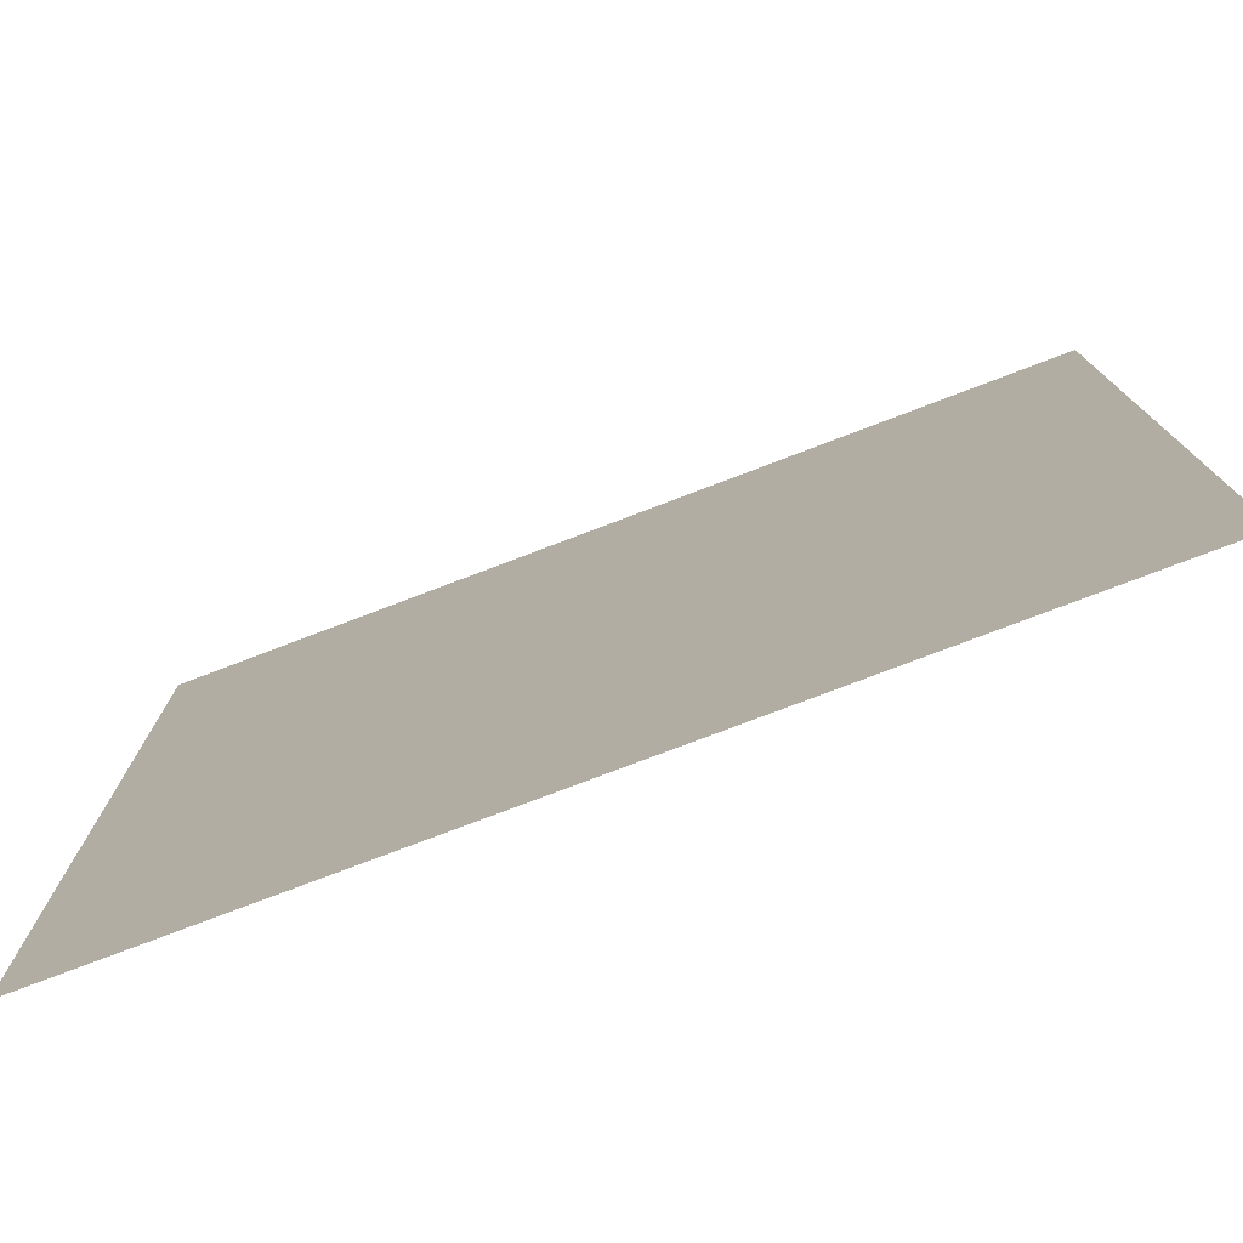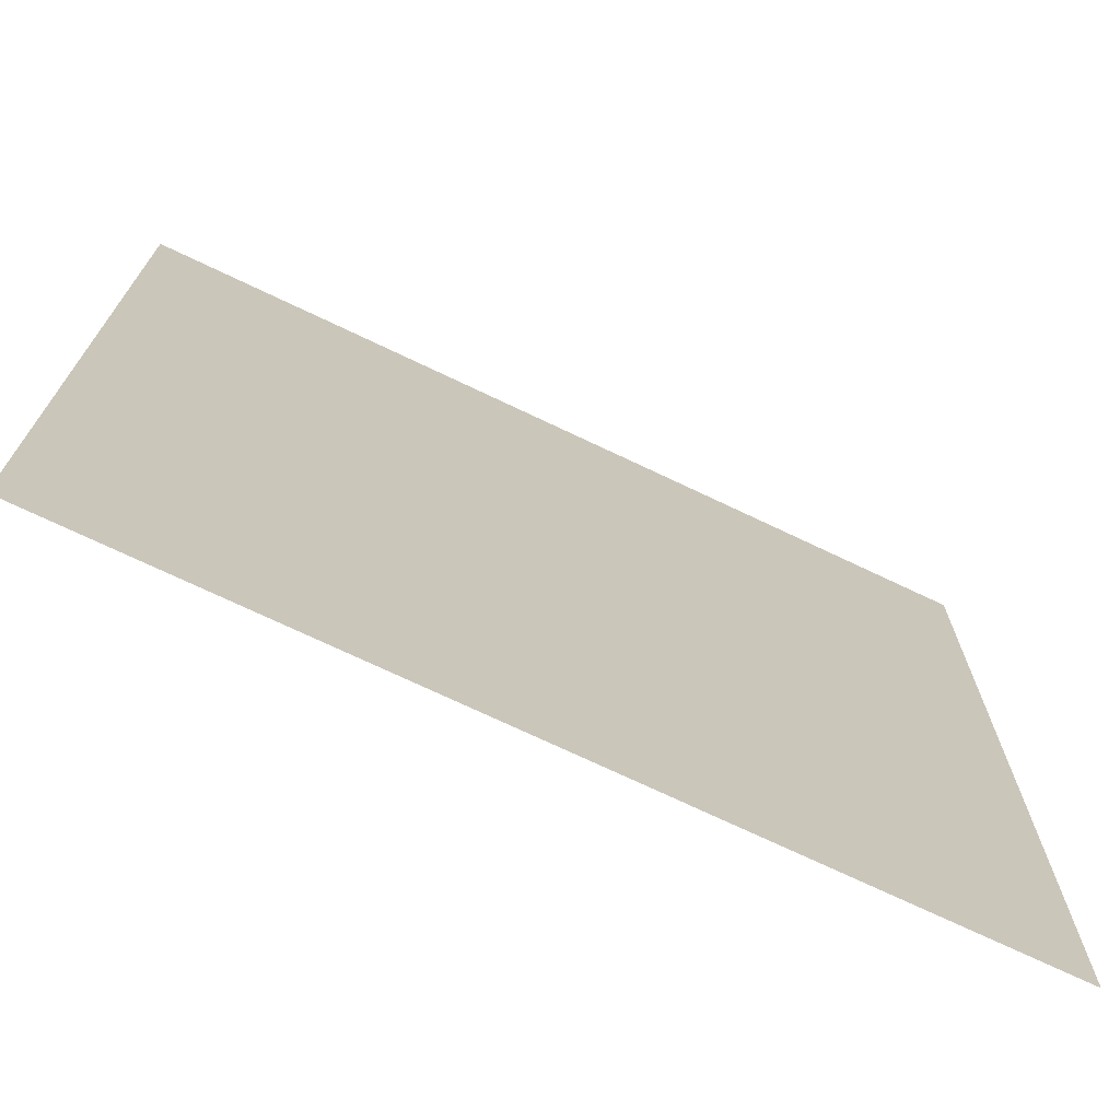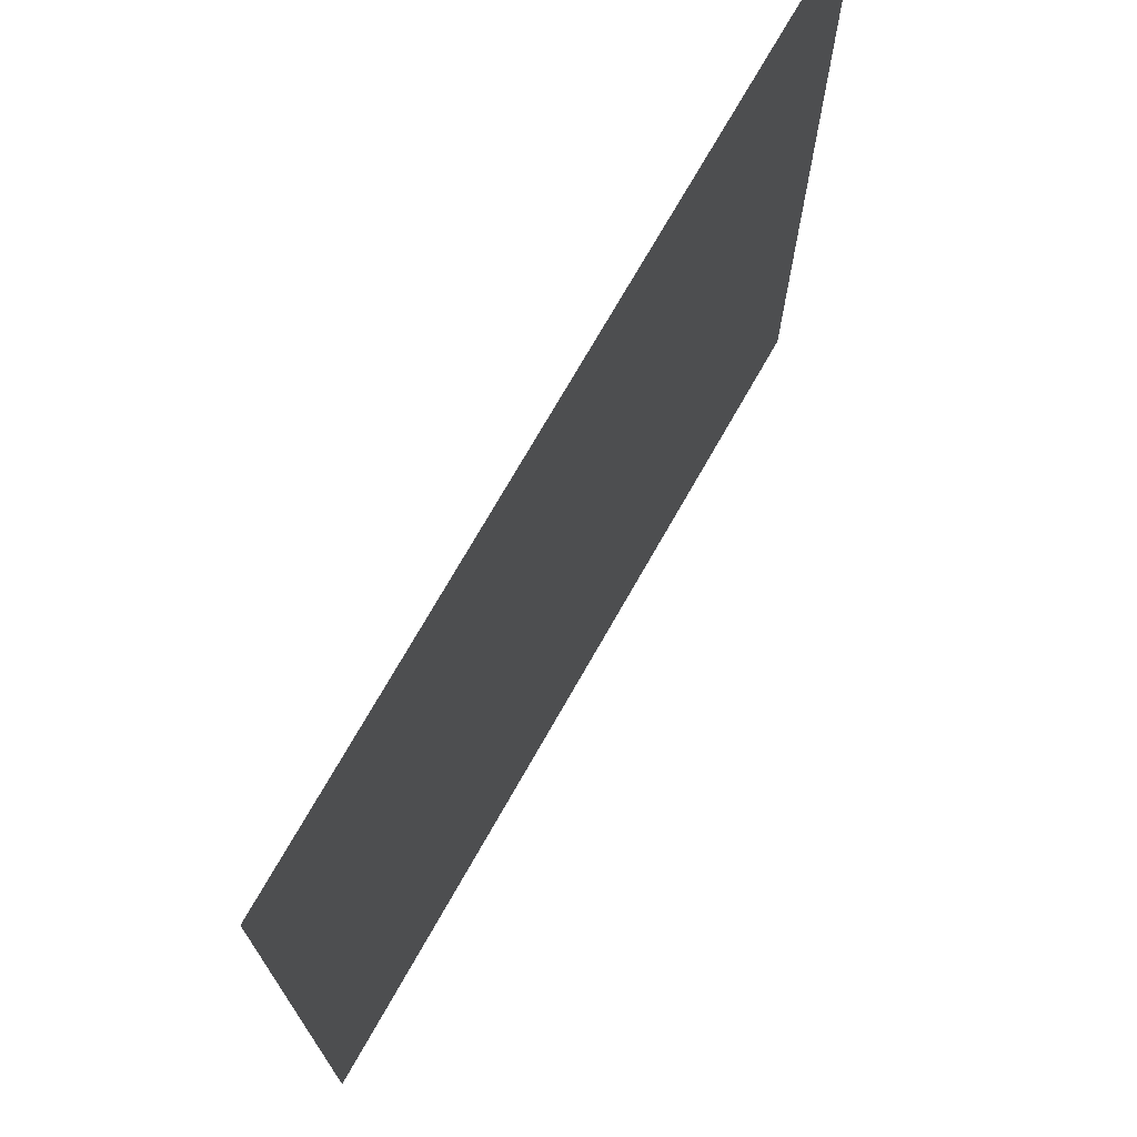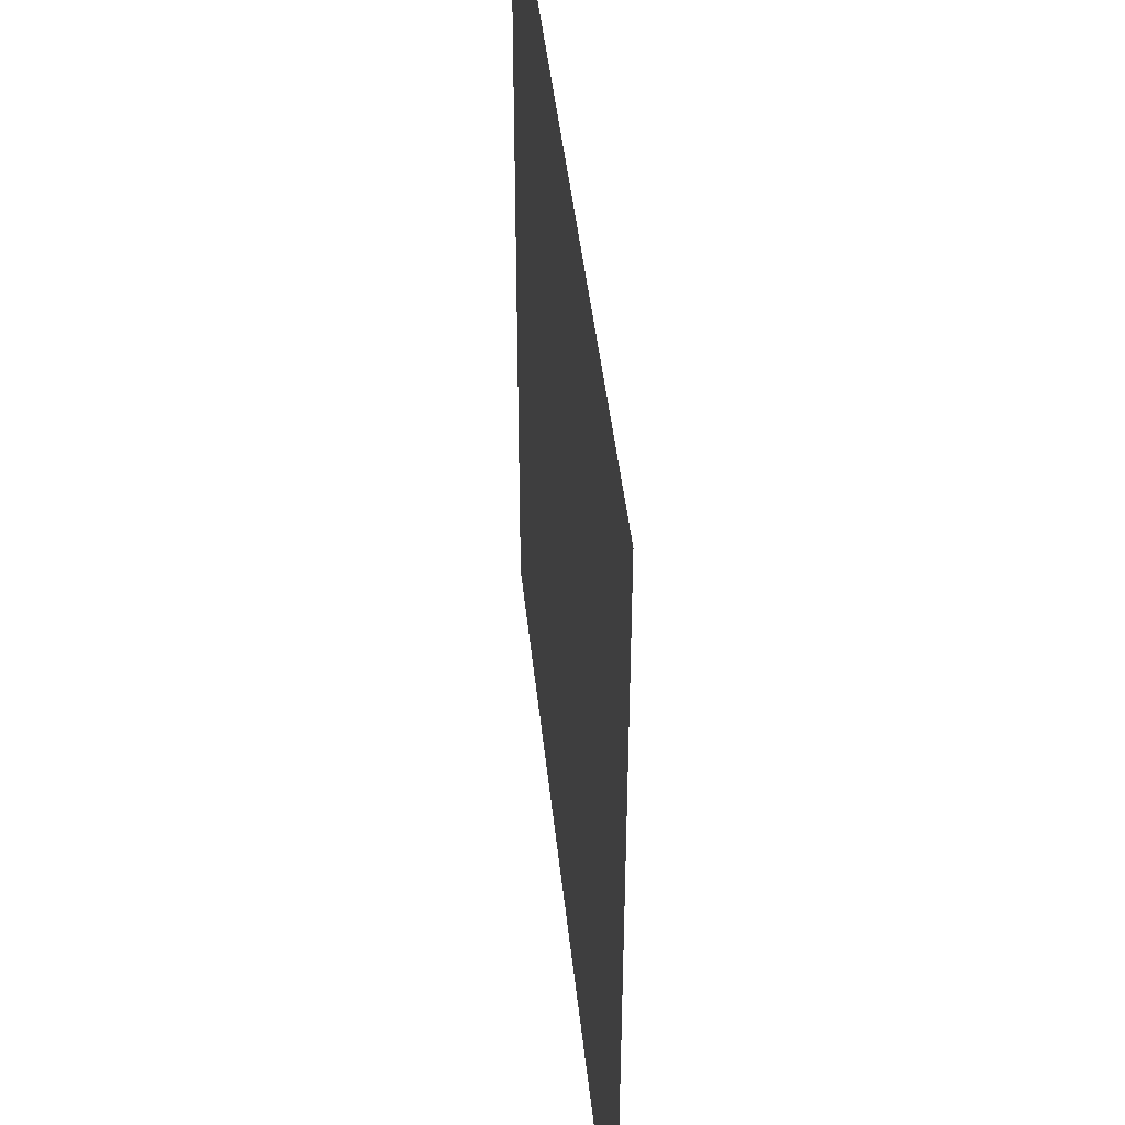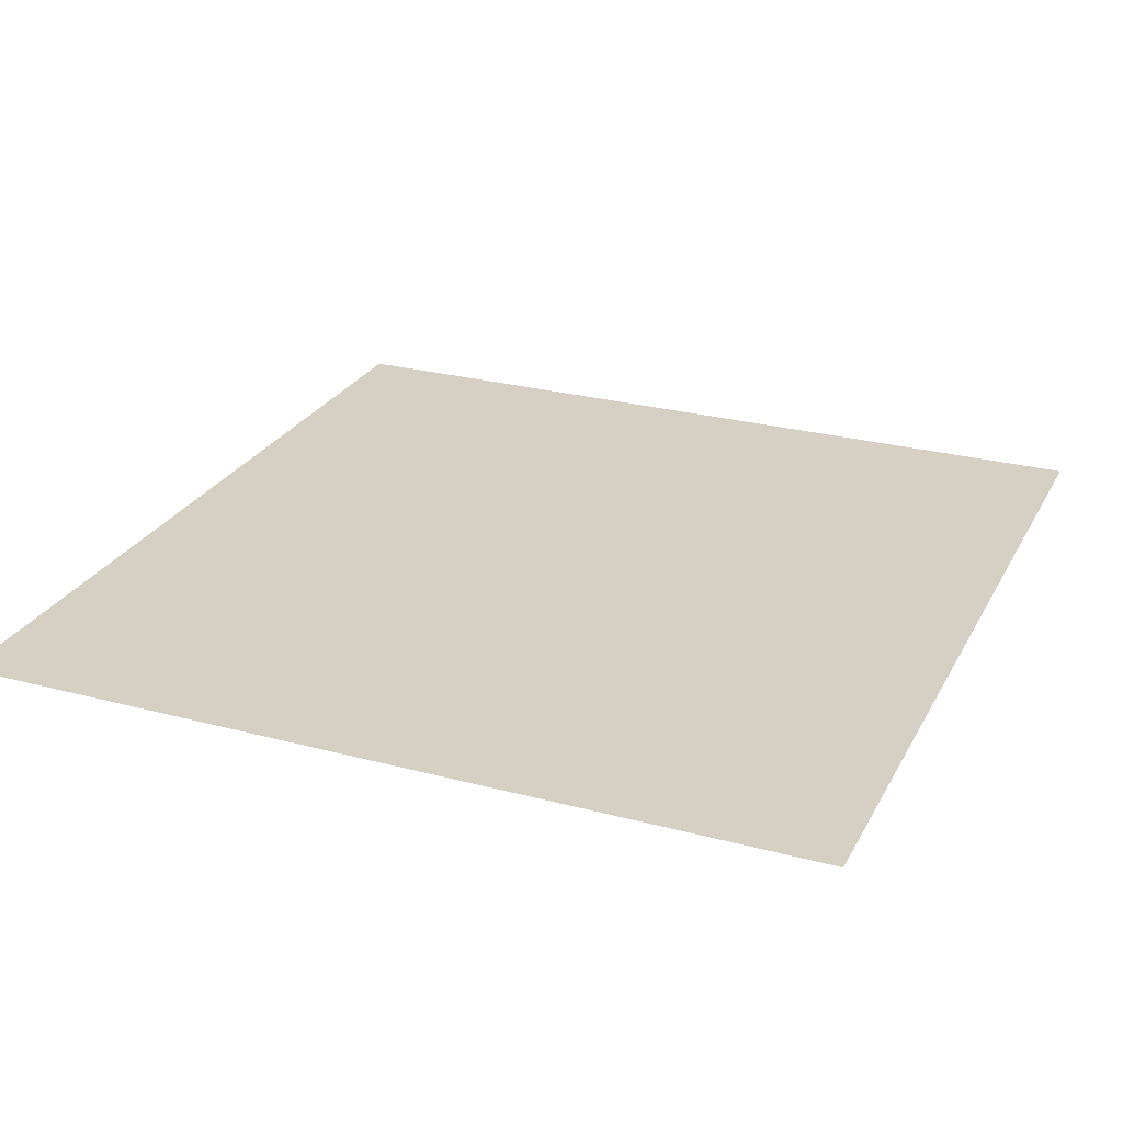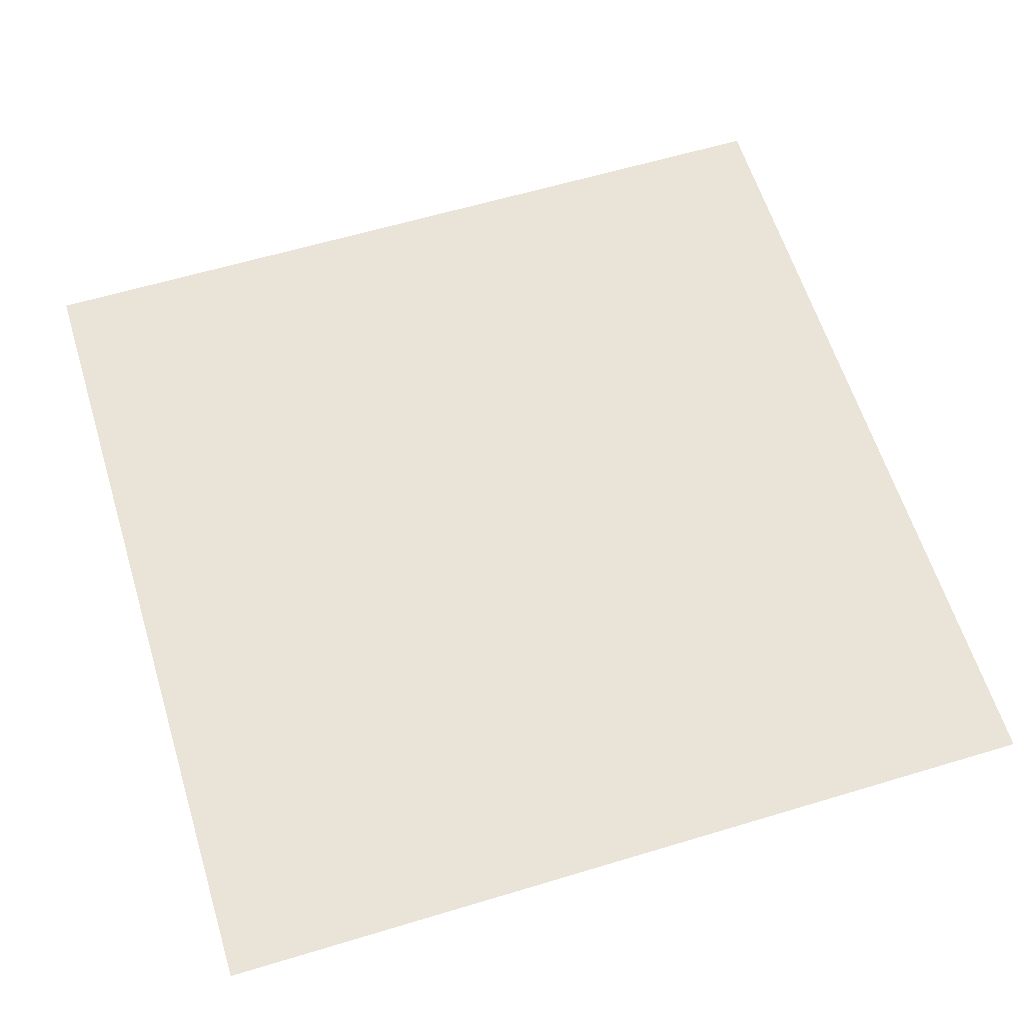
<metadata>
{"format":"obj","ext":"obj","renderer":"f3d","projection":"perspective","resolution":1024,"background":"white","views":[{"elev":-77.7,"azim":-159.2,"up":"+Y"},{"elev":-72.3,"azim":-25.5,"up":"+Y"},{"elev":72.9,"azim":119.6,"up":"+Y"},{"elev":44.3,"azim":-95.9,"up":"+Y"},{"elev":26.3,"azim":112.8,"up":"+Z"},{"elev":60.9,"azim":72.9,"up":"+Z"}]}
</metadata>
<code>
g quad
v -0.5 -0.5 0
v -0.5  0.5 0
v  0.5  0.5 0
v  0.5 -0.5 0
f 1 2 3
f 1 3 4

</code>
